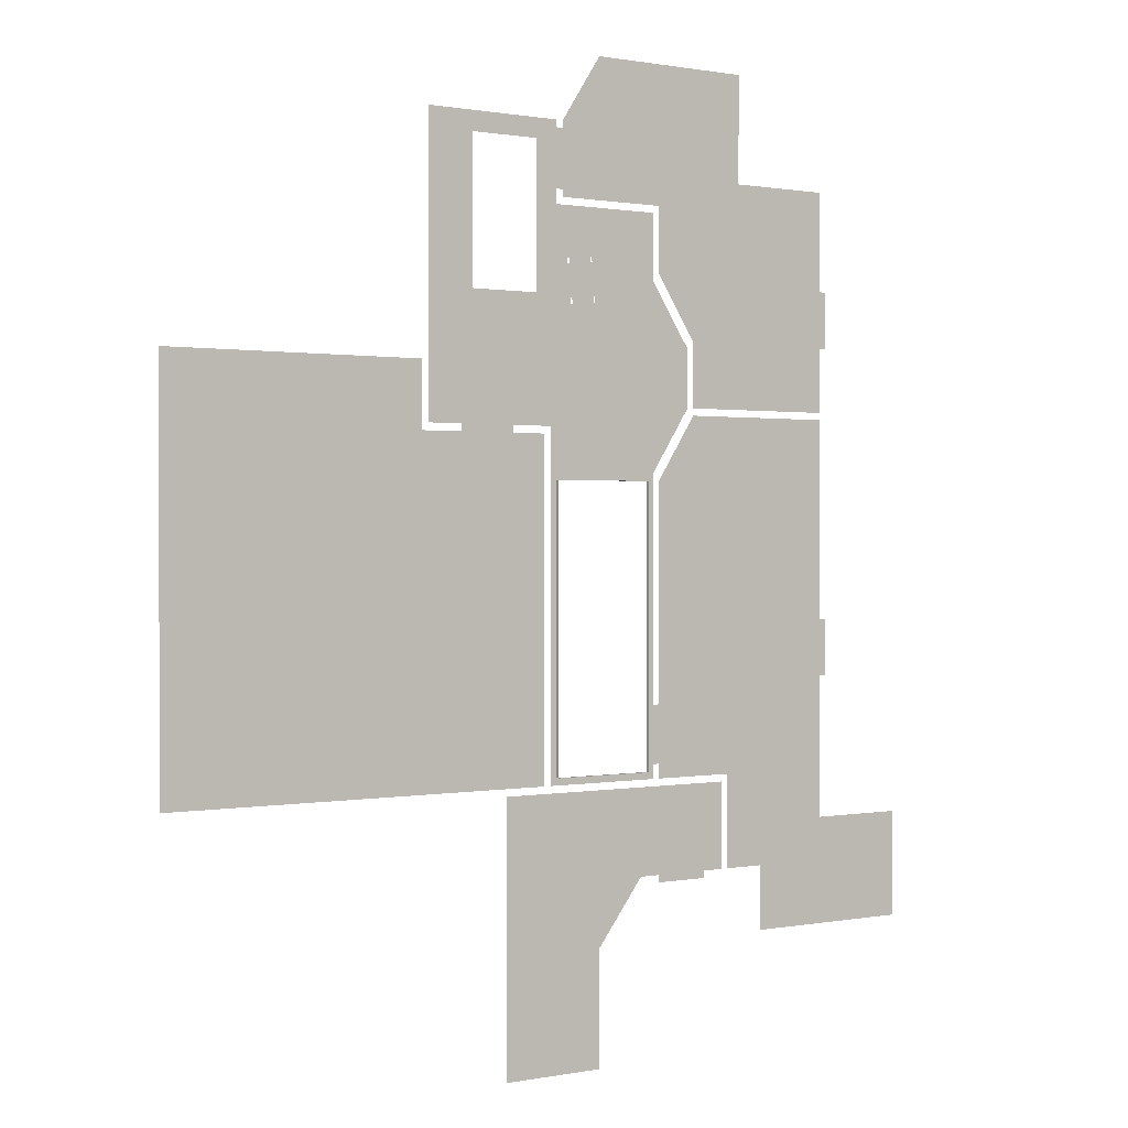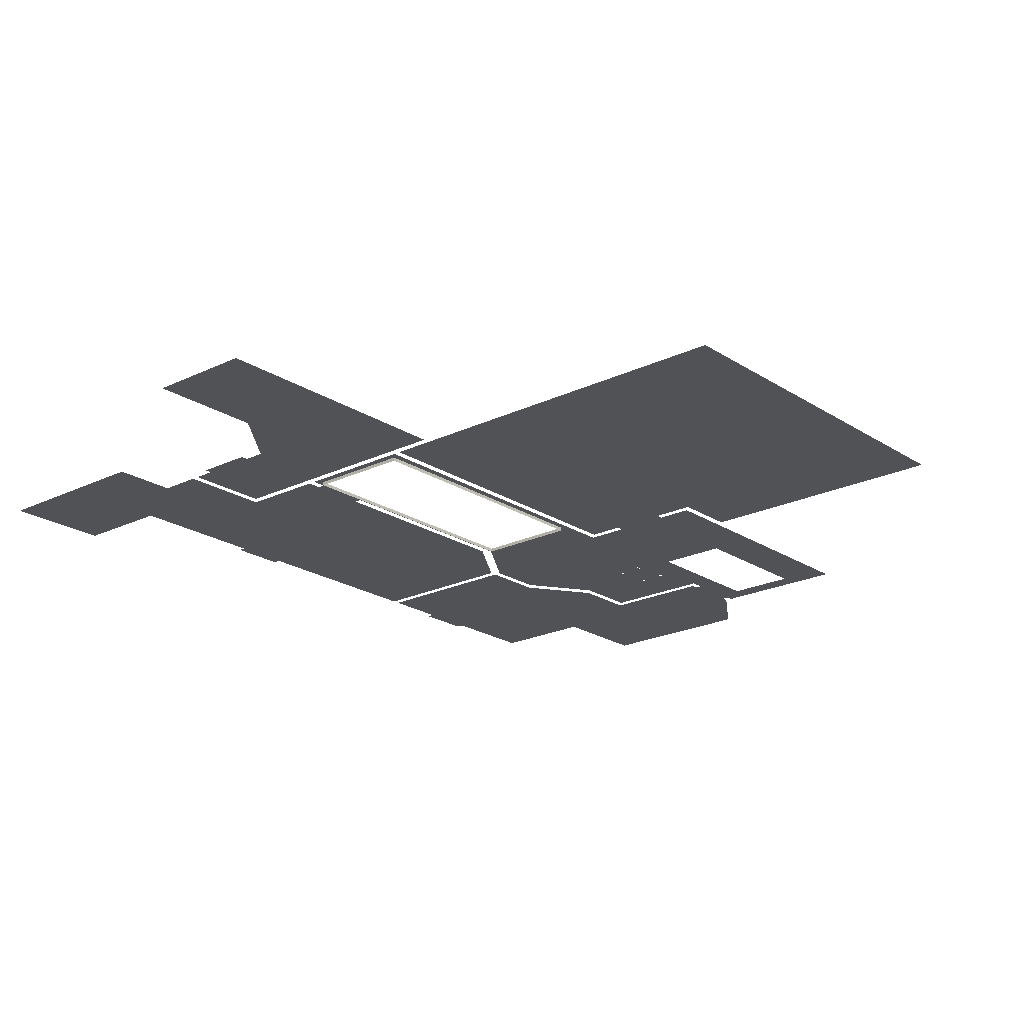
<metadata>
{"format":"obj","ext":"obj","renderer":"f3d","projection":"perspective","resolution":1024,"background":"white","views":[{"elev":0.6,"azim":-36.4,"up":"+Z"},{"elev":-21.2,"azim":-139.1,"up":"+Y"}]}
</metadata>
<code>
v 6532 -428 -4316
v 6532 -428 -4308
v 6532 -428 -4284
v 6599 -428 -4316
v 6532 -428 -4316
v 6532 -428 -4284
v 6577 -428 -4284
v 6599 -428 -4316
v 6532 -428 -4284
v 6539 -428 -4226
v 6577 -428 -4284
v 6532 -428 -4284
v 6532 -428 -4236
v 6539 -428 -4226
v 6532 -428 -4284
v 6532 -428 -4244
v 6532 -428 -4236
v 6532 -428 -4284
v 6748 -428 -4316
v 6748 -428 -4284
v 6772 -428 -4284
v 6892 -428 -4316
v 6748 -428 -4316
v 6772 -428 -4284
v 6892 -428 -4284
v 6892 -428 -4316
v 6772 -428 -4284
v 6748 -428 -4284
v 6748 -428 -4316
v 6660 -428 -4316
v 6660 -428 -4284
v 6748 -428 -4284
v 6660 -428 -4316
v 6660 -428 -4284
v 6660 -428 -4316
v 6599 -428 -4316
v 6577 -428 -4284
v 6660 -428 -4284
v 6599 -428 -4316
v 6660 -428 -4284
v 6577 -428 -4284
v 6539 -428 -4226
v 6748 -428 -4284
v 6660 -428 -4284
v 6539 -428 -4226
v 6772 -428 -4284
v 6748 -428 -4284
v 6539 -428 -4226
v 6772 -428 -4164
v 6772 -428 -4284
v 6539 -428 -4226
v 6580 -428 -4164
v 6772 -428 -4164
v 6539 -428 -4226
v 6652 -428 -4396
v 6700 -428 -4468
v 6700 -428 -4532
v 6629 -428 -4419
v 6652 -428 -4396
v 6700 -428 -4532
v 6548 -428 -4500
v 6629 -428 -4419
v 6700 -428 -4532
v 6580 -428 -4532
v 6548 -428 -4500
v 6700 -428 -4532
v 6748 -428 -4520
v 6748 -428 -4532
v 6708 -428 -4532
v 6708 -428 -4460
v 6748 -428 -4520
v 6708 -428 -4532
v 6532 -428 -4484
v 6548 -428 -4500
v 6580 -428 -4532
v 6532 -428 -4532
v 6532 -428 -4484
v 6580 -428 -4532
v 6573 -428 -4424
v 6575 -428 -4424
v 6629 -428 -4419
v 6545 -428 -4427
v 6573 -428 -4424
v 6629 -428 -4419
v 6543 -428 -4427
v 6545 -428 -4427
v 6629 -428 -4419
v 6532 -428 -4428
v 6543 -428 -4427
v 6629 -428 -4419
v 6532 -428 -4484
v 6532 -428 -4428
v 6629 -428 -4419
v 6548 -428 -4500
v 6532 -428 -4484
v 6629 -428 -4419
v 6538 -428 -4379
v 6539 -428 -4385
v 6542 -428 -4418
v 6533 -428 -4324
v 6538 -428 -4379
v 6542 -428 -4418
v 6532 -428 -4324
v 6533 -428 -4324
v 6542 -428 -4418
v 6532 -428 -4418
v 6532 -428 -4324
v 6542 -428 -4418
v 6532 -428 -4428
v 6532 -428 -4418
v 6542 -428 -4418
v 6543 -428 -4427
v 6532 -428 -4428
v 6542 -428 -4418
v 6542 -428 -4421
v 6543 -428 -4427
v 6542 -428 -4418
v 6535 -428 -4324
v 6547 -428 -4324
v 6551 -428 -4324
v 6540 -428 -4379
v 6535 -428 -4324
v 6551 -428 -4324
v 6541 -428 -4385
v 6540 -428 -4379
v 6551 -428 -4324
v 6544 -428 -4421
v 6541 -428 -4385
v 6551 -428 -4324
v 6545 -428 -4427
v 6544 -428 -4421
v 6551 -428 -4324
v 6573 -428 -4424
v 6545 -428 -4427
v 6551 -428 -4324
v 6572 -428 -4418
v 6573 -428 -4424
v 6551 -428 -4324
v 6570 -428 -4396
v 6572 -428 -4418
v 6551 -428 -4324
v 6568 -428 -4382
v 6570 -428 -4396
v 6551 -428 -4324
v 6568 -428 -4376
v 6568 -428 -4382
v 6551 -428 -4324
v 6563 -428 -4324
v 6568 -428 -4376
v 6551 -428 -4324
v 6542 -428 -4418
v 6539 -428 -4385
v 6541 -428 -4385
v 6542 -428 -4421
v 6542 -428 -4418
v 6541 -428 -4385
v 6544 -428 -4421
v 6542 -428 -4421
v 6541 -428 -4385
v 6535 -428 -4324
v 6540 -428 -4379
v 6538 -428 -4379
v 6533 -428 -4324
v 6535 -428 -4324
v 6538 -428 -4379
v 6570 -428 -4382
v 6570 -428 -4376
v 6565 -428 -4324
v 6574 -428 -4418
v 6570 -428 -4382
v 6565 -428 -4324
v 6575 -428 -4424
v 6574 -428 -4418
v 6565 -428 -4324
v 6629 -428 -4419
v 6575 -428 -4424
v 6565 -428 -4324
v 6652 -428 -4396
v 6629 -428 -4419
v 6565 -428 -4324
v 6652 -428 -4324
v 6652 -428 -4396
v 6565 -428 -4324
v 6570 -428 -4396
v 6568 -428 -4382
v 6570 -428 -4382
v 6572 -428 -4418
v 6570 -428 -4396
v 6570 -428 -4382
v 6574 -428 -4418
v 6572 -428 -4418
v 6570 -428 -4382
v 6565 -428 -4324
v 6570 -428 -4376
v 6568 -428 -4376
v 6563 -428 -4324
v 6565 -428 -4324
v 6568 -428 -4376
v 6748 -428 -4532
v 6748 -428 -4520
v 6748 -428 -4316
v 6892 -428 -4532
v 6748 -428 -4532
v 6748 -428 -4316
v 6892 -428 -4460
v 6892 -428 -4532
v 6748 -428 -4316
v 6892 -428 -4396
v 6892 -428 -4460
v 6748 -428 -4316
v 6892 -428 -4316
v 6892 -428 -4396
v 6748 -428 -4316
v 6708 -428 -4460
v 6660 -428 -4388
v 6660 -428 -4316
v 6748 -428 -4520
v 6708 -428 -4460
v 6660 -428 -4316
v 6748 -428 -4316
v 6748 -428 -4520
v 6660 -428 -4316
v 6748 -428 -4940
v 6748 -428 -4964
v 6660 -428 -4964
v 6660 -428 -4940
v 6748 -428 -4940
v 6660 -428 -4964
v 6796 -428 -4940
v 6796 -428 -4964
v 6756 -428 -4964
v 6756 -428 -4940
v 6796 -428 -4940
v 6756 -428 -4964
v 6644 -428 -4596
v 6580 -428 -4532
v 6700 -428 -4532
v 6652 -428 -4604
v 6644 -428 -4596
v 6700 -428 -4532
v 6756 -428 -4932
v 6756 -428 -4612
v 6796 -428 -4612
v 6756 -428 -4940
v 6756 -428 -4932
v 6796 -428 -4612
v 6796 -428 -4940
v 6756 -428 -4940
v 6796 -428 -4612
v 6660 -428 -4716
v 6660 -428 -4628
v 6660 -428 -4612
v 6660 -428 -4748
v 6660 -428 -4716
v 6660 -428 -4612
v 6660 -428 -4836
v 6660 -428 -4748
v 6660 -428 -4612
v 6660 -428 -4852
v 6660 -428 -4836
v 6660 -428 -4612
v 6660 -428 -4916
v 6660 -428 -4852
v 6660 -428 -4612
v 6660 -428 -4932
v 6660 -428 -4916
v 6660 -428 -4612
v 6756 -428 -4932
v 6660 -428 -4932
v 6660 -428 -4612
v 6756 -428 -4612
v 6756 -428 -4932
v 6660 -428 -4612
v 6756 -428 -4612
v 6660 -428 -4612
v 6708 -428 -4540
v 6796 -428 -4612
v 6756 -428 -4612
v 6708 -428 -4540
v 6796 -428 -4540
v 6796 -428 -4612
v 6708 -428 -4540
v 6796 -428 -4964
v 6796 -428 -4940
v 6796 -428 -4612
v 6876 -428 -4964
v 6796 -428 -4964
v 6796 -428 -4612
v 6892 -428 -4964
v 6876 -428 -4964
v 6796 -428 -4612
v 6892 -428 -4828
v 6892 -428 -4964
v 6796 -428 -4612
v 6892 -428 -4764
v 6892 -428 -4828
v 6796 -428 -4612
v 6892 -428 -4716
v 6892 -428 -4764
v 6796 -428 -4612
v 6892 -428 -4628
v 6892 -428 -4716
v 6796 -428 -4612
v 6892 -428 -4540
v 6892 -428 -4628
v 6796 -428 -4612
v 6796 -428 -4540
v 6892 -428 -4540
v 6796 -428 -4612
v 6660 -428 -4964
v 6580 -428 -4964
v 6532 -428 -4964
v 6660 -428 -4940
v 6660 -428 -4964
v 6532 -428 -4964
v 6652 -428 -4940
v 6660 -428 -4940
v 6532 -428 -4964
v 6532 -428 -4940
v 6652 -428 -4940
v 6532 -428 -4964
v 6660 -428 -4852
v 6660 -428 -4916
v 6652 -428 -4916
v 6652 -428 -4852
v 6660 -428 -4852
v 6652 -428 -4916
v 6532 -428 -4556
v 6532 -428 -4532
v 6580 -428 -4532
v 6532 -428 -4564
v 6532 -428 -4556
v 6580 -428 -4532
v 6532 -428 -4612
v 6532 -428 -4564
v 6580 -428 -4532
v 6644 -428 -4612
v 6532 -428 -4612
v 6580 -428 -4532
v 6644 -428 -4596
v 6644 -428 -4612
v 6580 -428 -4532
v 6644 -428 -4932
v 6644 -428 -4924
v 6644 -428 -4612
v 6652 -428 -4932
v 6644 -428 -4932
v 6644 -428 -4612
v 6652 -428 -4916
v 6652 -428 -4932
v 6644 -428 -4612
v 6652 -428 -4852
v 6652 -428 -4916
v 6644 -428 -4612
v 6652 -428 -4836
v 6652 -428 -4852
v 6644 -428 -4612
v 6652 -428 -4748
v 6652 -428 -4836
v 6644 -428 -4612
v 6652 -428 -4716
v 6652 -428 -4748
v 6644 -428 -4612
v 6652 -428 -4628
v 6652 -428 -4716
v 6644 -428 -4612
v 6652 -428 -4604
v 6652 -428 -4628
v 6644 -428 -4612
v 6644 -428 -4596
v 6652 -428 -4604
v 6644 -428 -4612
v 6644 -428 -4924
v 6644 -428 -4932
v 6532 -428 -4932
v 6532 -428 -4924
v 6644 -428 -4924
v 6532 -428 -4932
v 6644 -429 -4924
v 6644 -431 -4924
v 6644 -432 -4924
v 6644 -428 -4924
v 6644 -429 -4924
v 6644 -432 -4924
v 6644 -428 -4612
v 6644 -428 -4924
v 6644 -432 -4924
v 6644 -429 -4612
v 6644 -428 -4612
v 6644 -432 -4924
v 6644 -431 -4612
v 6644 -429 -4612
v 6644 -432 -4924
v 6644 -432 -4612
v 6644 -431 -4612
v 6644 -432 -4924
v 6532 -432 -4612
v 6532 -431 -4612
v 6532 -429 -4612
v 6644 -432 -4612
v 6532 -432 -4612
v 6532 -429 -4612
v 6644 -431 -4612
v 6644 -432 -4612
v 6532 -429 -4612
v 6644 -429 -4612
v 6644 -431 -4612
v 6532 -429 -4612
v 6644 -428 -4612
v 6644 -429 -4612
v 6532 -429 -4612
v 6532 -428 -4612
v 6644 -428 -4612
v 6532 -429 -4612
v 6532 -428 -4924
v 6532 -429 -4924
v 6532 -431 -4924
v 6644 -428 -4924
v 6532 -428 -4924
v 6532 -431 -4924
v 6644 -429 -4924
v 6644 -428 -4924
v 6532 -431 -4924
v 6644 -431 -4924
v 6644 -429 -4924
v 6532 -431 -4924
v 6644 -432 -4924
v 6644 -431 -4924
v 6532 -431 -4924
v 6532 -432 -4924
v 6644 -432 -4924
v 6532 -431 -4924
v 6900 -428 -4396
v 6900 -428 -4460
v 6892 -428 -4460
v 6892 -428 -4396
v 6900 -428 -4396
v 6892 -428 -4460
v 6900 -428 -4828
v 6892 -428 -4828
v 6892 -428 -4764
v 6900 -428 -4768
v 6900 -428 -4828
v 6892 -428 -4764
v 6900 -428 -4764
v 6900 -428 -4768
v 6892 -428 -4764
v 6060 -428 -4932
v 6060 -428 -4707
v 6356 -428 -4829
v 6356 -428 -4932
v 6060 -428 -4932
v 6356 -428 -4829
v 6356 -428 -4492
v 6356 -428 -4564
v 6356 -428 -4829
v 6060 -428 -4492
v 6356 -428 -4492
v 6356 -428 -4829
v 6060 -428 -4707
v 6060 -428 -4492
v 6356 -428 -4829
v 6404 -428 -4556
v 6364 -428 -4556
v 6364 -428 -4484
v 6460 -428 -4556
v 6404 -428 -4556
v 6364 -428 -4484
v 6460 -428 -4418
v 6460 -428 -4556
v 6364 -428 -4484
v 6418 -428 -4418
v 6460 -428 -4418
v 6364 -428 -4484
v 6364 -428 -4418
v 6418 -428 -4418
v 6364 -428 -4484
v 6500 -428 -4284
v 6518 -428 -4258
v 6524 -428 -4248
v 6524 -428 -4284
v 6500 -428 -4284
v 6524 -428 -4248
v 6524 -428 -4308
v 6524 -428 -4284
v 6524 -428 -4248
v 6532 -428 -4308
v 6524 -428 -4308
v 6524 -428 -4248
v 6532 -428 -4284
v 6532 -428 -4308
v 6524 -428 -4248
v 6532 -428 -4244
v 6532 -428 -4284
v 6524 -428 -4248
v 6524 -428 -4244
v 6532 -428 -4244
v 6524 -428 -4248
v 6418 -428 -4258
v 6364 -428 -4258
v 6364 -428 -4236
v 6460 -428 -4258
v 6418 -428 -4258
v 6364 -428 -4236
v 6460 -428 -4236
v 6460 -428 -4258
v 6364 -428 -4236
v 6364 -428 -4418
v 6364 -428 -4258
v 6418 -428 -4258
v 6418 -428 -4418
v 6364 -428 -4418
v 6418 -428 -4258
v 6460 -428 -4556
v 6460 -428 -4418
v 6498 -428 -4418
v 6468 -428 -4556
v 6460 -428 -4556
v 6498 -428 -4418
v 6516 -428 -4556
v 6468 -428 -4556
v 6498 -428 -4418
v 6532 -428 -4556
v 6516 -428 -4556
v 6498 -428 -4418
v 6532 -428 -4532
v 6532 -428 -4556
v 6498 -428 -4418
v 6532 -428 -4484
v 6532 -428 -4532
v 6498 -428 -4418
v 6532 -428 -4428
v 6532 -428 -4484
v 6498 -428 -4418
v 6532 -428 -4418
v 6532 -428 -4428
v 6498 -428 -4418
v 6524 -428 -4248
v 6518 -428 -4258
v 6498 -428 -4258
v 6524 -428 -4244
v 6524 -428 -4248
v 6498 -428 -4258
v 6524 -428 -4236
v 6524 -428 -4244
v 6498 -428 -4258
v 6460 -428 -4236
v 6524 -428 -4236
v 6498 -428 -4258
v 6460 -428 -4258
v 6460 -428 -4236
v 6498 -428 -4258
v 6518 -428 -4258
v 6500 -428 -4284
v 6498 -428 -4284
v 6498 -428 -4258
v 6518 -428 -4258
v 6498 -428 -4284
v 6524 -428 -4284
v 6524 -428 -4308
v 6524 -428 -4316
v 6500 -428 -4284
v 6524 -428 -4284
v 6524 -428 -4316
v 6498 -428 -4284
v 6500 -428 -4284
v 6524 -428 -4316
v 6498 -428 -4324
v 6498 -428 -4284
v 6524 -428 -4316
v 6524 -428 -4324
v 6498 -428 -4324
v 6524 -428 -4316
v 6498 -428 -4324
v 6524 -428 -4324
v 6532 -428 -4324
v 6498 -428 -4418
v 6498 -428 -4324
v 6532 -428 -4324
v 6532 -428 -4418
v 6498 -428 -4418
v 6532 -428 -4324
v 6508 -428 -4932
v 6460 -428 -4932
v 6460 -428 -4872
v 6508 -428 -4564
v 6508 -428 -4932
v 6460 -428 -4872
v 6468 -428 -4564
v 6508 -428 -4564
v 6460 -428 -4872
v 6460 -428 -4564
v 6468 -428 -4564
v 6460 -428 -4872
v 6460 -428 -4932
v 6356 -428 -4932
v 6356 -428 -4829
v 6460 -428 -4872
v 6460 -428 -4932
v 6356 -428 -4829
v 6460 -428 -4564
v 6460 -428 -4872
v 6356 -428 -4829
v 6404 -428 -4564
v 6460 -428 -4564
v 6356 -428 -4829
v 6356 -428 -4564
v 6404 -428 -4564
v 6356 -428 -4829
v 6460 -428 -4940
v 6508 -428 -4940
v 6508 -428 -4964
v 6460 -428 -4964
v 6460 -428 -4940
v 6508 -428 -4964
v 6468 -428 -4556
v 6468 -428 -4564
v 6460 -428 -4564
v 6460 -428 -4556
v 6468 -428 -4556
v 6460 -428 -4564
v 6404 -428 -4556
v 6460 -428 -4556
v 6460 -428 -4564
v 6404 -428 -4564
v 6404 -428 -4556
v 6460 -428 -4564
v 6532 -428 -4940
v 6532 -428 -4964
v 6508 -428 -4964
v 6508 -428 -4940
v 6532 -428 -4940
v 6508 -428 -4964
v 6524 -428 -4924
v 6532 -428 -4924
v 6532 -428 -4932
v 6524 -428 -4932
v 6524 -428 -4924
v 6532 -428 -4932
v 6524 -428 -4924
v 6524 -428 -4932
v 6516 -428 -4932
v 6524 -428 -4612
v 6524 -428 -4924
v 6516 -428 -4932
v 6524 -428 -4564
v 6524 -428 -4612
v 6516 -428 -4932
v 6516 -428 -4564
v 6524 -428 -4564
v 6516 -428 -4932
v 6532 -428 -4564
v 6524 -428 -4564
v 6516 -428 -4564
v 6532 -428 -4556
v 6532 -428 -4564
v 6516 -428 -4564
v 6516 -428 -4556
v 6532 -428 -4556
v 6516 -428 -4564
v 6532 -428 -4564
v 6532 -428 -4612
v 6524 -428 -4612
v 6524 -428 -4564
v 6532 -428 -4564
v 6524 -428 -4612
v 6532 -429 -4612
v 6532 -431 -4612
v 6532 -432 -4612
v 6532 -428 -4612
v 6532 -429 -4612
v 6532 -432 -4612
v 6524 -428 -4612
v 6532 -428 -4612
v 6532 -432 -4612
v 6524 -429 -4612
v 6524 -428 -4612
v 6532 -432 -4612
v 6524 -431 -4612
v 6524 -429 -4612
v 6532 -432 -4612
v 6524 -432 -4612
v 6524 -431 -4612
v 6532 -432 -4612
v 6532 -431 -4924
v 6532 -429 -4924
v 6532 -428 -4924
v 6532 -432 -4924
v 6532 -431 -4924
v 6532 -428 -4924
v 6524 -432 -4924
v 6532 -432 -4924
v 6532 -428 -4924
v 6524 -431 -4924
v 6524 -432 -4924
v 6532 -428 -4924
v 6524 -429 -4924
v 6524 -431 -4924
v 6532 -428 -4924
v 6524 -428 -4924
v 6524 -429 -4924
v 6532 -428 -4924
v 6524 -431 -4924
v 6524 -429 -4924
v 6524 -428 -4924
v 6524 -432 -4924
v 6524 -431 -4924
v 6524 -428 -4924
v 6524 -432 -4612
v 6524 -432 -4924
v 6524 -428 -4924
v 6524 -431 -4612
v 6524 -432 -4612
v 6524 -428 -4924
v 6524 -429 -4612
v 6524 -431 -4612
v 6524 -428 -4924
v 6524 -428 -4612
v 6524 -429 -4612
v 6524 -428 -4924
v 6580 -428 -4964
v 6580 -428 -4980
v 6580 -428 -5108
v 6532 -428 -4964
v 6580 -428 -4964
v 6580 -428 -5108
v 6508 -428 -4964
v 6532 -428 -4964
v 6580 -428 -5108
v 6460 -428 -4964
v 6508 -428 -4964
v 6580 -428 -5108
v 6460 -428 -5108
v 6460 -428 -4964
v 6580 -428 -5108
v 6460 -428 -5236
v 6460 -428 -5108
v 6580 -428 -5108
v 6476 -428 -5236
v 6460 -428 -5236
v 6580 -428 -5108
v 6564 -428 -5236
v 6476 -428 -5236
v 6580 -428 -5108
v 6580 -428 -5236
v 6564 -428 -5236
v 6580 -428 -5108
v 6724 -428 -5036
v 6660 -428 -5036
v 6660 -428 -4964
v 6748 -428 -5036
v 6724 -428 -5036
v 6660 -428 -4964
v 6748 -428 -4964
v 6748 -428 -5036
v 6660 -428 -4964
v 6724 -428 -5044
v 6660 -428 -5044
v 6660 -428 -5036
v 6724 -428 -5036
v 6724 -428 -5044
v 6660 -428 -5036
v 6580 -428 -4980
v 6636 -428 -5036
v 6580 -428 -5108
v 6660 -428 -5036
v 6636 -428 -5036
v 6580 -428 -4980
v 6660 -428 -4964
v 6660 -428 -5036
v 6580 -428 -4980
v 6580 -428 -4964
v 6660 -428 -4964
v 6580 -428 -4980
v 6900 -428 -5108
v 6900 -428 -4988
v 7004 -428 -4988
v 7004 -428 -5108
v 6900 -428 -5108
v 7004 -428 -4988
v 6796 -428 -5036
v 6756 -428 -5036
v 6756 -428 -4964
v 6796 -428 -4964
v 6796 -428 -5036
v 6756 -428 -4964
v 6796 -428 -4964
v 6876 -428 -4964
v 6804 -428 -5036
v 6796 -428 -5036
v 6796 -428 -4964
v 6804 -428 -5036
v 6804 -428 -5108
v 6804 -428 -5036
v 6876 -428 -4964
v 6892 -428 -5108
v 6804 -428 -5108
v 6876 -428 -4964
v 6892 -428 -4988
v 6892 -428 -5108
v 6876 -428 -4964
v 6892 -428 -4964
v 6892 -428 -4988
v 6876 -428 -4964
v 6900 -428 -4988
v 6900 -428 -5108
v 6892 -428 -5108
v 6892 -428 -4988
v 6900 -428 -4988
v 6892 -428 -5108
f 1 2 3
f 4 5 6
f 7 8 9
f 10 11 12
f 13 14 15
f 16 17 18
f 19 20 21
f 22 23 24
f 25 26 27
f 28 29 30
f 31 32 33
f 34 35 36
f 37 38 39
f 40 41 42
f 43 44 45
f 46 47 48
f 49 50 51
f 52 53 54
f 55 56 57
f 58 59 60
f 61 62 63
f 64 65 66
f 67 68 69
f 70 71 72
f 73 74 75
f 76 77 78
f 79 80 81
f 82 83 84
f 85 86 87
f 88 89 90
f 91 92 93
f 94 95 96
f 97 98 99
f 100 101 102
f 103 104 105
f 106 107 108
f 109 110 111
f 112 113 114
f 115 116 117
f 118 119 120
f 121 122 123
f 124 125 126
f 127 128 129
f 130 131 132
f 133 134 135
f 136 137 138
f 139 140 141
f 142 143 144
f 145 146 147
f 148 149 150
f 151 152 153
f 154 155 156
f 157 158 159
f 160 161 162
f 163 164 165
f 166 167 168
f 169 170 171
f 172 173 174
f 175 176 177
f 178 179 180
f 181 182 183
f 184 185 186
f 187 188 189
f 190 191 192
f 193 194 195
f 196 197 198
f 199 200 201
f 202 203 204
f 205 206 207
f 208 209 210
f 211 212 213
f 214 215 216
f 217 218 219
f 220 221 222
f 223 224 225
f 226 227 228
f 229 230 231
f 232 233 234
f 235 236 237
f 238 239 240
f 241 242 243
f 244 245 246
f 247 248 249
f 250 251 252
f 253 254 255
f 256 257 258
f 259 260 261
f 262 263 264
f 265 266 267
f 268 269 270
f 271 272 273
f 274 275 276
f 277 278 279
f 280 281 282
f 283 284 285
f 286 287 288
f 289 290 291
f 292 293 294
f 295 296 297
f 298 299 300
f 301 302 303
f 304 305 306
f 307 308 309
f 310 311 312
f 313 314 315
f 316 317 318
f 319 320 321
f 322 323 324
f 325 326 327
f 328 329 330
f 331 332 333
f 334 335 336
f 337 338 339
f 340 341 342
f 343 344 345
f 346 347 348
f 349 350 351
f 352 353 354
f 355 356 357
f 358 359 360
f 361 362 363
f 364 365 366
f 367 368 369
f 370 371 372
f 373 374 375
f 376 377 378
f 379 380 381
f 382 383 384
f 385 386 387
f 388 389 390
f 391 392 393
f 394 395 396
f 397 398 399
f 400 401 402
f 403 404 405
f 406 407 408
f 409 410 411
f 412 413 414
f 415 416 417
f 418 419 420
f 421 422 423
f 424 425 426
f 427 428 429
f 430 431 432
f 433 434 435
f 436 437 438
f 439 440 441
f 442 443 444
f 445 446 447
f 448 449 450
f 451 452 453
f 454 455 456
f 457 458 459
f 460 461 462
f 463 464 465
f 466 467 468
f 469 470 471
f 472 473 474
f 475 476 477
f 478 479 480
f 481 482 483
f 484 485 486
f 487 488 489
f 490 491 492
f 493 494 495
f 496 497 498
f 499 500 501
f 502 503 504
f 505 506 507
f 508 509 510
f 511 512 513
f 514 515 516
f 517 518 519
f 520 521 522
f 523 524 525
f 526 527 528
f 529 530 531
f 532 533 534
f 535 536 537
f 538 539 540
f 541 542 543
f 544 545 546
f 547 548 549
f 550 551 552
f 553 554 555
f 556 557 558
f 559 560 561
f 562 563 564
f 565 566 567
f 568 569 570
f 571 572 573
f 574 575 576
f 577 578 579
f 580 581 582
f 583 584 585
f 586 587 588
f 589 590 591
f 592 593 594
f 595 596 597
f 598 599 600
f 601 602 603
f 604 605 606
f 607 608 609
f 610 611 612
f 613 614 615
f 616 617 618
f 619 620 621
f 622 623 624
f 625 626 627
f 628 629 630
f 631 632 633
f 634 635 636
f 637 638 639
f 640 641 642
f 643 644 645
f 646 647 648
f 649 650 651
f 652 653 654
f 655 656 657
f 658 659 660
f 661 662 663
f 664 665 666
f 667 668 669
f 670 671 672
f 673 674 675
f 676 677 678
f 679 680 681
f 682 683 684
f 685 686 687
f 688 689 690
f 691 692 693
f 694 695 696
f 697 698 699
f 700 701 702
f 703 704 705
f 706 707 708
f 709 710 711
f 712 713 714
f 715 716 717
f 718 719 720
f 721 722 723
f 724 725 726
f 727 728 729
f 730 731 732
f 733 734 735
f 736 737 738
f 739 740 741
f 742 743 744
f 745 746 747
f 748 749 750
f 751 752 753
f 754 755 756
f 757 758 759
f 760 761 762
f 763 764 765
f 766 767 768
f 769 770 771
f 772 773 774
f 775 776 777
f 778 779 780
f 781 782 783
f 784 785 786
f 787 788 789
f 790 791 792
f 793 794 795
f 796 797 798
f 799 800 801
f 802 803 804
f 805 806 807
f 808 809 810

</code>
